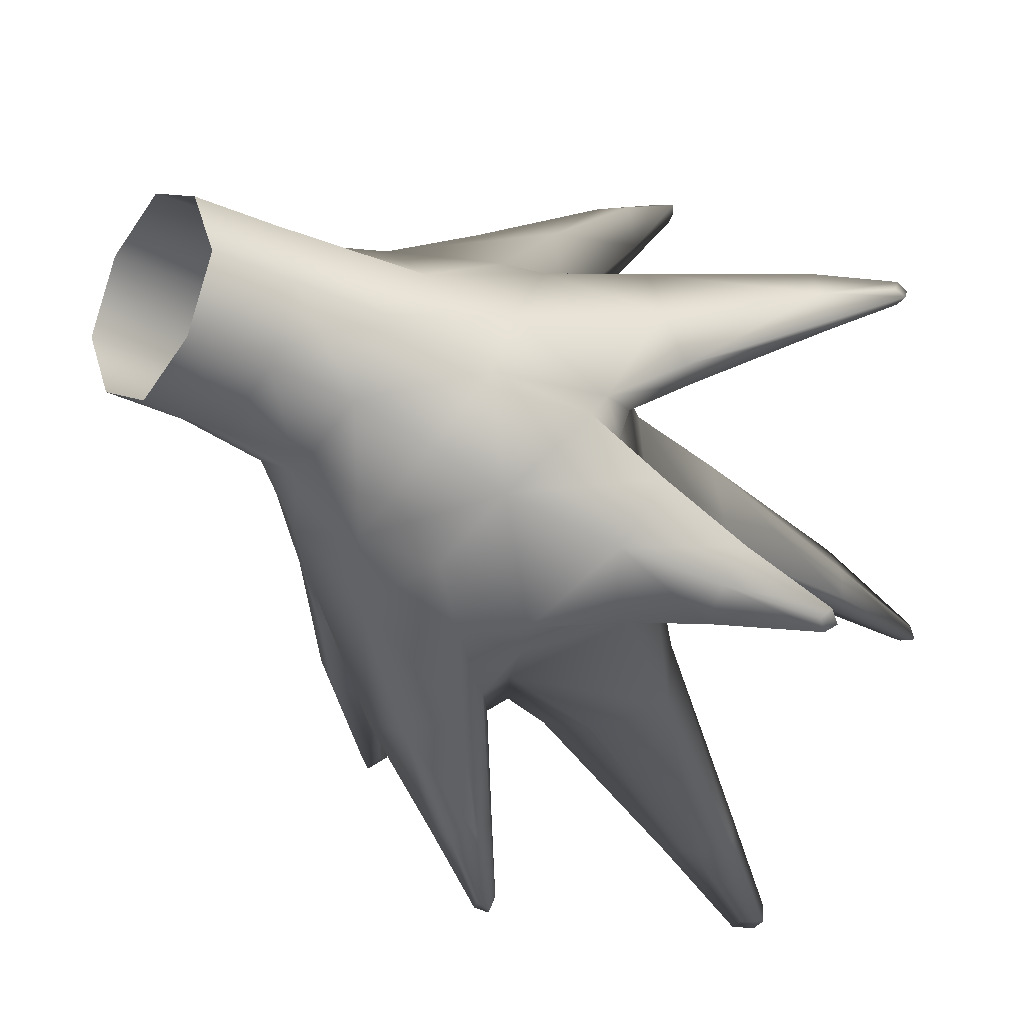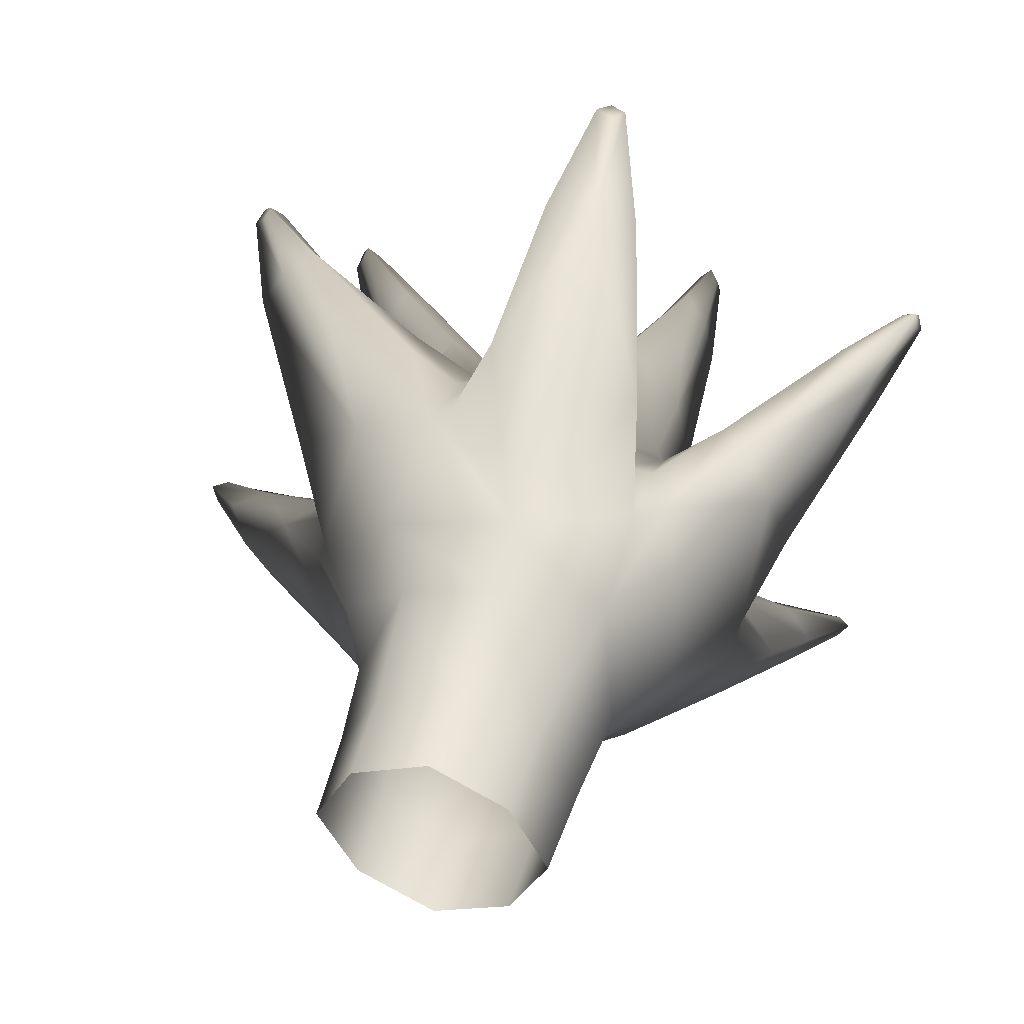
<metadata>
{"format":"obj","ext":"obj","renderer":"f3d","projection":"perspective","resolution":1024,"background":"white","views":[{"elev":-23.3,"azim":52.1,"up":"+Y"},{"elev":46.7,"azim":16.1,"up":"+Y"}]}
</metadata>
<code>
g pm0505_00_SippoASkin
v -0.001523 0.3691 -0.9435
v -0.03638 0.3598 -0.9411
v -0.03233 0.3794 -0.9678
v -0.02637 0.3816 -0.969
v -0.02008 0.3918 -0.9888
v 0.0003346 0.3855 -0.977
v -0.0003098 0.4127 -1.027
v 0.02329 0.3801 -0.9898
v 0.01175 0.4091 -1.03
v -0.01489 0.4131 -1.027
v 0.0001752 0.4256 -1.06
v -0.002484 0.4257 -1.057
v -0.008115 0.4263 -1.059
v -0.004594 0.4257 -1.062
v 0.02927 0.3588 -0.9649
v -0.05638 0.3642 -0.9713
v -0.06024 0.3369 -0.9493
v -0.07769 0.3446 -0.9789
v -0.1046 0.3567 -1.023
v -0.0984 0.3666 -1.026
v -0.09015 0.3732 -1.032
v -0.04668 0.3749 -0.9964
v -0.1121 0.3681 -1.054
v -0.1132 0.3659 -1.05
v -0.1164 0.3626 -1.051
v -0.1148 0.3649 -1.056
v 0.003989 0.3328 -1.06
v 0.02271 0.3185 -1.053
v 0.02329 0.3266 -1.023
v 0.0003134 0.3423 -1.027
v 0.01131 0.3091 -1.115
v 0.01884 0.2995 -1.112
v 0.02253 0.2874 -1.109
v 0.02628 0.2892 -1.058
v 0.01659 0.2838 -1.148
v 0.0156 0.2885 -1.147
v 0.01258 0.2909 -1.15
v 0.01313 0.2862 -1.15
v 0.01247 0.3435 -1.008
v 0.02661 0.3296 -1.016
v 0.03196 0.2848 -1.018
v 0.02805 0.2877 -1.023
v -0.008625 0.347 -1.019
v -0.005818 0.3539 -1.016
v -0.009976 0.2983 -1.061
v -0.006992 0.3204 -1.057
v -0.01708 0.3308 -1.029
v -0.01425 0.2954 -1.043
v 0.002515 0.2924 -1.106
v 0.004812 0.3026 -1.11
v 0.003989 0.3328 -1.06
v 0.01131 0.3091 -1.115
v 0.01258 0.2909 -1.15
v 0.009693 0.2898 -1.146
v 0.009792 0.2854 -1.147
v 0.01313 0.2862 -1.15
v 0.0003134 0.3423 -1.027
v -0.008625 0.347 -1.019
v -0.01802 0.3425 -1.012
v -0.005818 0.3539 -1.016
v -0.02005 0.3555 -1.005
v 0.009792 0.2854 -1.147
v 0.01659 0.2838 -1.148
v 0.01317 0.2837 -1.144
v 0.01269 0.2877 -1.107
v 0.002515 0.2924 -1.106
v 0.008373 0.2875 -1.051
v -0.009976 0.2983 -1.061
v 0.02628 0.2892 -1.058
v 0.02253 0.2874 -1.109
v 0.00519 0.2835 -1.039
v 0.02805 0.2877 -1.023
v -0.01425 0.2954 -1.043
v -0.06407 0.3006 -1.014
v -0.06155 0.3267 -1.024
v -0.05927 0.3325 -1.016
v -0.05657 0.3225 -0.984
v -0.04609 0.3436 -1.035
v -0.03089 0.3522 -1.014
v -0.08018 0.3145 -1.065
v -0.07441 0.325 -1.073
v -0.08532 0.2986 -1.067
v -0.04904 0.293 -1.042
v -0.03387 0.2873 -1.012
v -0.0181 0.2977 -1.042
v -0.03525 0.3007 -1.057
v -0.0749 0.297 -1.074
v -0.06474 0.3018 -1.081
v -0.09907 0.3105 -1.106
v -0.1005 0.3073 -1.102
v -0.1029 0.302 -1.104
v -0.102 0.3049 -1.109
v -0.09801 0.301 -1.103
v -0.09623 0.3034 -1.107
v -0.03101 0.2825 -1.011
v -0.01425 0.2954 -1.043
v -0.03555 0.2816 -0.9955
v -0.03917 0.2865 -0.9946
v -0.06272 0.2962 -1.007
v -0.05929 0.3215 -0.9782
v -0.05871 0.3261 -0.9795
v -0.06114 0.3365 -1.015
v -0.03137 0.3561 -1.01
v -0.03851 0.3238 -1.048
v -0.06725 0.3149 -1.079
v -0.06474 0.3018 -1.081
v -0.03525 0.3007 -1.057
v -0.07441 0.325 -1.073
v -0.04609 0.3436 -1.035
v -0.09623 0.3034 -1.107
v -0.0947 0.3085 -1.105
v -0.09907 0.3105 -1.106
v -0.102 0.3049 -1.109
v -0.02196 0.3291 -1.031
v -0.0181 0.2977 -1.042
v -0.03089 0.3522 -1.014
v -0.01708 0.3308 -1.029
v -0.01802 0.3425 -1.012
v -0.01425 0.2954 -1.043
v -0.03137 0.3561 -1.01
v -0.02005 0.3555 -1.005
v -0.0285 0.2662 -1.035
v -0.03101 0.2825 -1.011
v -0.03237 0.248 -1.015
v -0.03101 0.2424 -1.028
v -0.01671 0.2762 -1.056
v -0.01425 0.2954 -1.043
v -0.0234 0.2254 -1.094
v -0.0318 0.2195 -1.087
v -0.03435 0.2109 -1.08
v -0.01297 0.2181 -1.09
v 0.009386 0.2606 -1.046
v -0.02917 0.1966 -1.113
v -0.03336 0.1976 -1.109
v -0.0346 0.1907 -1.108
v -0.02984 0.1899 -1.113
v -0.02315 0.1904 -1.111
v -0.02328 0.1963 -1.112
v -0.00821 0.2093 -1.085
v 0.00519 0.2835 -1.039
v 0.03196 0.2848 -1.018
v 0.01747 0.2373 -1.037
v 0.0302 0.2525 -1.009
v 0.02805 0.2877 -1.023
v 0.0274 0.2445 -0.9757
v 0.04436 0.2455 -0.9946
v 0.0375 0.2568 -1.008
v 0.0302 0.2525 -1.009
v 0.06107 0.2446 -1.014
v 0.05758 0.2515 -1.022
v 0.08319 0.2413 -1.039
v 0.08015 0.2429 -1.041
v -0.03435 0.2109 -1.08
v -0.03101 0.2424 -1.028
v -0.01258 0.2362 -1.032
v -0.02122 0.2076 -1.08
v 0.01747 0.2373 -1.037
v -0.00821 0.2093 -1.085
v -0.0346 0.1907 -1.108
v -0.02774 0.1905 -1.106
v -0.02315 0.1904 -1.111
v -0.02984 0.1899 -1.113
v -0.01287 0.2465 -1
v -0.03237 0.248 -1.015
v -0.03481 0.2433 -1.008
v -0.01845 0.2414 -0.9941
v 0.009913 0.2457 -0.9876
v 0.00626 0.2485 -0.9652
v -0.01014 0.2265 -0.9805
v 0.0302 0.2525 -1.009
v 0.0274 0.2445 -0.9757
v -0.005818 0.3539 -1.016
v -0.02042 0.3815 -1.001
v -0.02582 0.3748 -0.99
v -0.02005 0.3555 -1.005
v -0.007398 0.396 -1.042
v -0.01397 0.404 -1.035
v -0.02008 0.3918 -0.9888
v -0.02637 0.3816 -0.969
v -0.01489 0.4131 -1.027
v -0.008115 0.4263 -1.059
v -0.008519 0.4227 -1.059
v -0.00577 0.4222 -1.063
v -0.004594 0.4257 -1.062
v -0.00577 0.4222 -1.063
v 0.0001752 0.4256 -1.06
v -0.0004468 0.4221 -1.06
v 0.005882 0.3999 -1.038
v -0.007398 0.396 -1.042
v 0.0155 0.3621 -1
v -0.005818 0.3539 -1.016
v 0.02329 0.3801 -0.9898
v 0.01175 0.4091 -1.03
v 0.02927 0.3588 -0.9649
v 0.02003 0.3494 -0.992
v 0.01247 0.3435 -1.008
v -0.03137 0.3561 -1.01
v -0.05297 0.36 -1.018
v -0.07143 0.3427 -1.023
v -0.06114 0.3365 -1.015
v -0.05871 0.3261 -0.9795
v -0.07673 0.3388 -1.002
v -0.07769 0.3446 -0.9789
v -0.06024 0.3369 -0.9493
v -0.0305 0.3729 -0.9887
v -0.04668 0.3749 -0.9964
v -0.09015 0.3732 -1.032
v -0.08681 0.3631 -1.037
v -0.1121 0.3681 -1.054
v -0.1081 0.3651 -1.055
v -0.1106 0.3617 -1.057
v -0.08766 0.3519 -1.038
v -0.1148 0.3649 -1.056
v -0.09669 0.3519 -1.03
v -0.1119 0.3603 -1.053
v -0.1164 0.3626 -1.051
v -0.1046 0.3567 -1.023
v -0.1148 0.3649 -1.056
v -0.06141 0.3301 -0.948
v -0.05929 0.3215 -0.9782
v 0.03744 0.355 -0.9739
v 0.05355 0.357 -1.001
v 0.06289 0.3394 -0.999
v 0.04533 0.3316 -0.9564
v 0.08354 0.3519 -1.044
v 0.06898 0.3207 -1.002
v 0.0861 0.3426 -1.047
v 0.0785 0.361 -1.046
v 0.09435 0.3544 -1.07
v 0.09273 0.3569 -1.067
v 0.09178 0.3605 -1.069
v 0.09284 0.3578 -1.072
v 0.06093 0.3063 -0.9784
v 0.04344 0.3153 -1.002
v 0.05388 0.3244 -1.017
v 0.0414 0.3356 -1.027
v 0.02661 0.3296 -1.016
v 0.06093 0.3063 -0.9784
v 0.06898 0.3207 -1.002
v 0.07816 0.3439 -1.052
v 0.07073 0.3496 -1.056
v 0.0891 0.3567 -1.073
v 0.0904 0.3536 -1.07
v 0.09435 0.3544 -1.07
v 0.09284 0.3578 -1.072
v 0.0861 0.3426 -1.047
v 0.04118 0.3057 -0.9996
v 0.03196 0.2848 -1.018
v 0.06096 0.2989 -0.9724
v 0.02661 0.3296 -1.016
v 0.0414 0.3356 -1.027
v 0.04451 0.349 -1.016
v 0.02769 0.3457 -0.9951
v 0.07285 0.3568 -1.051
v 0.07073 0.3496 -1.056
v 0.0891 0.3567 -1.073
v 0.08816 0.3589 -1.07
v 0.09178 0.3605 -1.069
v 0.09284 0.3578 -1.072
v 0.02003 0.3494 -0.992
v 0.01247 0.3435 -1.008
v 0.03744 0.355 -0.9739
v 0.02769 0.3457 -0.9951
v 0.04451 0.349 -1.016
v 0.05355 0.357 -1.001
v 0.07285 0.3568 -1.051
v 0.0785 0.361 -1.046
v 0.09178 0.3605 -1.069
v 0.08816 0.3589 -1.07
v 0.02927 0.3588 -0.9649
v 0.02003 0.3494 -0.992
v 0.07006 0.2809 -0.9915
v 0.05576 0.2629 -0.9867
v 0.03912 0.2778 -0.9583
v 0.06096 0.2989 -0.9724
v 0.07799 0.2633 -1.015
v 0.07073 0.2529 -1.012
v 0.06107 0.2446 -1.014
v 0.04436 0.2455 -0.9946
v 0.08319 0.2413 -1.039
v 0.08475 0.2442 -1.036
v 0.08754 0.247 -1.039
v 0.08633 0.2432 -1.042
v 0.0274 0.2445 -0.9757
v 0.05381 0.2851 -1.008
v 0.06877 0.2656 -1.025
v 0.07799 0.2633 -1.015
v 0.07006 0.2809 -0.9915
v 0.08754 0.247 -1.039
v 0.08433 0.2479 -1.041
v 0.08286 0.2447 -1.044
v 0.08633 0.2432 -1.042
v 0.08319 0.2413 -1.039
v 0.08015 0.2429 -1.041
v 0.05758 0.2515 -1.022
v 0.05865 0.2608 -1.03
v 0.04083 0.2769 -1.021
v 0.0375 0.2568 -1.008
v 0.04118 0.3057 -0.9996
v 0.03196 0.2848 -1.018
v 0.0302 0.2525 -1.009
v 0.06096 0.2989 -0.9724
v -0.01934 0.2607 -0.9492
v -0.03272 0.2296 -0.9747
v -0.05148 0.2356 -0.9759
v -0.04657 0.2712 -0.9514
v -0.01014 0.2265 -0.9805
v 0.00626 0.2485 -0.9652
v -0.05065 0.2065 -0.9989
v -0.04026 0.2027 -0.9979
v -0.03007 0.201 -1.001
v -0.0492 0.1847 -1.015
v -0.04485 0.1851 -1.012
v -0.04167 0.1824 -1.015
v -0.04593 0.1829 -1.017
v -0.04648 0.241 -0.9919
v -0.04761 0.211 -1.007
v -0.04081 0.213 -1.015
v -0.03481 0.2433 -1.008
v -0.01845 0.2414 -0.9941
v -0.03352 0.2073 -1.009
v -0.03007 0.201 -1.001
v -0.01014 0.2265 -0.9805
v -0.04542 0.1883 -1.02
v -0.0481 0.1902 -1.017
v -0.04167 0.1824 -1.015
v -0.04155 0.1882 -1.017
v -0.04593 0.1829 -1.017
v -0.0463 0.2737 -0.9741
v -0.03555 0.2816 -0.9955
v -0.05065 0.2065 -0.9989
v -0.04761 0.211 -1.007
v -0.04648 0.241 -0.9919
v -0.05148 0.2356 -0.9759
v -0.0492 0.1847 -1.015
v -0.0481 0.1902 -1.017
v -0.04542 0.1883 -1.02
v -0.04593 0.1829 -1.017
v -0.0463 0.2737 -0.9741
v -0.04657 0.2712 -0.9514
v -0.05601 0.3042 -0.9425
v -0.07481 0.2961 -0.9628
v -0.08046 0.3189 -0.968
v -0.06141 0.3301 -0.948
v -0.1051 0.2765 -0.9928
v -0.1106 0.289 -0.9975
v -0.06643 0.2718 -0.9663
v -0.09734 0.2628 -0.9937
v -0.05212 0.2751 -0.9536
v -0.1319 0.2593 -1.03
v -0.1287 0.257 -1.026
v -0.1276 0.2519 -1.028
v -0.13 0.2546 -1.032
v -0.1025 0.2847 -1.009
v -0.1267 0.2613 -1.031
v -0.1253 0.2568 -1.034
v -0.09396 0.2754 -1.019
v -0.1319 0.2593 -1.03
v -0.13 0.2546 -1.032
v -0.1106 0.289 -0.9975
v -0.09321 0.2676 -1.007
v -0.123 0.2549 -1.03
v -0.1276 0.2519 -1.028
v -0.13 0.2546 -1.032
v -0.07168 0.2887 -1.009
v -0.06233 0.2774 -0.9886
v -0.04921 0.2771 -0.9752
v -0.06272 0.2962 -1.007
v -0.03917 0.2865 -0.9946
v -0.05929 0.3215 -0.9782
v -0.07438 0.3104 -0.9878
v -0.08046 0.3189 -0.968
v -0.06141 0.3301 -0.948
v -0.09321 0.2676 -1.007
v -0.123 0.2549 -1.03
v -0.1276 0.2519 -1.028
v -0.09734 0.2628 -0.9937
v -0.06643 0.2718 -0.9663
v -0.06233 0.2774 -0.9886
v -0.05212 0.2751 -0.9536
v -0.04921 0.2771 -0.9752
v -0.04657 0.2712 -0.9514
v -0.0463 0.2737 -0.9741
v -0.04668 0.3749 -0.9964
v -0.0305 0.3729 -0.9887
v -0.03233 0.3794 -0.9678
v -0.02582 0.3748 -0.99
v -0.02005 0.3555 -1.005
v -0.03137 0.3561 -1.01
v -0.02637 0.3816 -0.969
v -0.03917 0.2865 -0.9946
v -0.04921 0.2771 -0.9752
v -0.0463 0.2737 -0.9741
v -0.03555 0.2816 -0.9955
v -0.03555 0.2816 -0.9955
v -0.03481 0.2433 -1.008
v -0.03465 0.3268 -0.8878
v -0.0234 0.3041 -0.8878
v -0.02854 0.3012 -0.9182
v -0.03789 0.3268 -0.9131
v -0.001917 0.2872 -0.9141
v -0.000572 0.2918 -0.8878
v -0.02201 0.3045 -0.8612
v 2.586e-17 0.2935 -0.8612
v -0.03302 0.3266 -0.8612
v 0.02201 0.3045 -0.8612
v 0.02252 0.3031 -0.8878
v 0.02431 0.3003 -0.9155
v 0.03407 0.3253 -0.8878
v 0.03623 0.3235 -0.9187
v 0.02293 0.3481 -0.8878
v 0.02201 0.3486 -0.8612
v -0.0001034 0.3603 -0.8878
v 2.578e-17 0.3596 -0.8612
v 0.03302 0.3266 -0.8612
v 0.02822 0.3462 -0.9371
v -0.0005717 0.3631 -0.9221
v 0.04685 0.3103 -0.9472
v 0.03057 0.29 -0.9383
v -0.003271 0.2728 -0.9369
v -0.03618 0.2856 -0.9356
v -0.01934 0.2607 -0.9492
v -0.04657 0.2712 -0.9514
v -0.05212 0.2751 -0.9536
v -0.05601 0.3042 -0.9425
v 0.03912 0.2778 -0.9583
v 0.01638 0.2617 -0.9519
v 0.06096 0.2989 -0.9724
v 0.00626 0.2485 -0.9652
v 0.0274 0.2445 -0.9757
v -0.04324 0.3102 -0.9288
v -0.04751 0.3324 -0.9304
v -0.06141 0.3301 -0.948
v -0.02201 0.3486 -0.8612
v -0.02305 0.3491 -0.8878
v -0.0001034 0.3603 -0.8878
v 2.578e-17 0.3596 -0.8612
v -0.02679 0.3537 -0.9225
v -0.0005717 0.3631 -0.9221
v -0.03465 0.3268 -0.8878
v -0.03789 0.3268 -0.9131
v -0.03302 0.3266 -0.8612
v -0.04751 0.3324 -0.9304
v -0.03638 0.3598 -0.9411
v -0.02679 0.3537 -0.9225
v -0.03789 0.3268 -0.9131
v -0.0005717 0.3631 -0.9221
v -0.001523 0.3691 -0.9435
v -0.06024 0.3369 -0.9493
v -0.06141 0.3301 -0.948
v 0.04533 0.3316 -0.9564
v 0.04685 0.3103 -0.9472
v 0.03623 0.3235 -0.9187
v 0.02822 0.3462 -0.9371
v 0.03744 0.355 -0.9739
v 0.02927 0.3588 -0.9649
v -0.001523 0.3691 -0.9435
v -0.0005717 0.3631 -0.9221
v 0.06093 0.3063 -0.9784
v 0.06096 0.2989 -0.9724
g pm0505_00_SippoASkin_0
f 3 2 1
f 4 3 1
f 4 1 5
f 1 6 5
f 5 6 7
f 7 6 8
f 6 1 8
f 9 7 8
f 10 5 7
f 9 11 7
f 11 12 7
f 13 12 11
f 7 12 13
f 10 7 13
f 14 13 11
f 1 15 8
f 2 3 16
f 2 16 17
f 16 18 17
f 18 16 19
f 16 20 19
f 21 20 16
f 22 21 16
f 21 23 20
f 23 24 20
f 25 24 23
f 20 24 25
f 19 20 25
f 26 25 23
f 3 22 16
f 29 28 27
f 30 29 27
f 31 27 28
f 32 31 28
f 32 28 33
f 28 34 33
f 28 29 34
f 33 35 32
f 35 36 32
f 37 36 35
f 32 36 37
f 31 32 37
f 38 37 35
f 29 30 39
f 40 29 39
f 29 40 41
f 42 29 41
f 29 42 34
f 30 43 39
f 43 44 39
f 47 46 45
f 48 47 45
f 49 45 46
f 50 49 46
f 50 46 51
f 46 47 51
f 52 50 51
f 52 53 50
f 53 54 50
f 55 54 53
f 50 54 55
f 49 50 55
f 56 55 53
f 47 57 51
f 57 47 58
f 47 59 58
f 60 58 59
f 61 60 59
f 56 63 62
f 63 64 62
f 62 64 65
f 65 64 63
f 66 62 65
f 65 67 66
f 67 68 66
f 69 67 65
f 70 69 65
f 70 65 63
f 71 67 69
f 67 71 68
f 72 71 69
f 71 73 68
f 76 75 74
f 77 76 74
f 75 76 78
f 76 79 78
f 75 78 80
f 78 81 80
f 75 80 82
f 74 75 82
f 74 82 83
f 74 83 84
f 84 83 85
f 83 86 85
f 82 87 83
f 83 87 88
f 86 83 88
f 81 89 80
f 89 90 80
f 91 90 89
f 80 90 91
f 82 80 91
f 82 91 87
f 92 91 89
f 91 93 87
f 94 93 91
f 92 94 91
f 87 93 94
f 88 87 94
f 95 84 85
f 96 95 85
f 95 97 84
f 97 98 84
f 98 99 84
f 99 74 84
f 99 100 74
f 100 77 74
f 77 100 101
f 101 102 77
f 102 76 77
f 76 102 103
f 79 76 103
f 106 105 104
f 107 106 104
f 104 105 108
f 109 104 108
f 106 110 105
f 110 111 105
f 112 111 110
f 105 111 112
f 108 105 112
f 113 112 110
f 107 104 114
f 114 104 109
f 115 107 114
f 116 114 109
f 117 114 116
f 118 117 116
f 119 115 114
f 117 119 114
f 116 120 118
f 120 121 118
f 124 123 122
f 125 124 122
f 126 122 123
f 127 126 123
f 122 126 128
f 129 122 128
f 130 125 122
f 129 130 122
f 128 126 131
f 126 132 131
f 128 133 129
f 128 131 133
f 133 134 129
f 135 134 133
f 129 134 135
f 130 129 135
f 136 135 133
f 136 133 137
f 137 138 131
f 133 138 137
f 131 138 133
f 139 137 131
f 131 132 139
f 140 132 126
f 127 140 126
f 132 140 141
f 142 132 141
f 132 142 139
f 143 142 141
f 140 144 141
f 147 146 145
f 148 147 145
f 146 147 149
f 147 150 149
f 149 150 151
f 150 152 151
f 155 154 153
f 156 155 153
f 157 155 156
f 158 157 156
f 153 159 156
f 159 160 156
f 161 160 159
f 156 160 161
f 158 156 161
f 162 161 159
f 154 155 163
f 163 155 157
f 164 154 163
f 165 164 163
f 166 165 163
f 167 166 163
f 166 167 168
f 169 166 168
f 170 167 163
f 170 163 157
f 167 170 171
f 168 167 171
f 174 173 172
f 175 174 172
f 176 172 173
f 177 176 173
f 178 173 174
f 177 173 178
f 179 178 174
f 180 177 178
f 180 181 177
f 181 182 177
f 183 182 181
f 177 182 183
f 176 177 183
f 184 183 181
f 184 186 185
f 186 187 185
f 185 187 188
f 188 187 186
f 189 185 188
f 188 190 189
f 190 191 189
f 192 190 188
f 193 192 188
f 193 188 186
f 192 194 190
f 194 195 190
f 191 190 195
f 196 191 195
f 199 198 197
f 200 199 197
f 200 201 199
f 201 202 199
f 202 201 203
f 201 204 203
f 197 198 205
f 198 206 205
f 206 198 207
f 198 208 207
f 207 208 209
f 208 210 209
f 211 210 208
f 209 210 211
f 212 211 208
f 199 202 212
f 212 208 198
f 199 212 198
f 213 209 211
f 212 214 211
f 202 214 212
f 214 215 211
f 216 215 214
f 211 215 216
f 217 216 214
f 217 214 202
f 203 217 202
f 218 211 216
f 219 204 201
f 220 219 201
f 223 222 221
f 224 223 221
f 223 225 222
f 225 223 226
f 227 225 226
f 225 228 222
f 227 229 225
f 229 230 225
f 231 230 229
f 225 230 231
f 228 225 231
f 232 231 229
f 223 224 233
f 226 223 233
f 236 235 234
f 237 236 234
f 234 235 238
f 235 239 238
f 240 235 236
f 235 240 239
f 241 240 236
f 241 242 240
f 242 243 240
f 244 243 242
f 240 243 244
f 245 244 242
f 246 240 244
f 240 246 239
f 237 234 247
f 247 234 238
f 248 237 247
f 249 247 238
f 252 251 250
f 253 252 250
f 252 254 251
f 254 255 251
f 255 254 256
f 254 257 256
f 256 257 258
f 259 256 258
f 260 253 250
f 261 260 250
f 264 263 262
f 265 264 262
f 266 264 265
f 267 266 265
f 267 268 266
f 268 269 266
f 270 262 263
f 271 270 263
f 274 273 272
f 275 274 272
f 272 273 276
f 273 277 276
f 278 277 273
f 279 278 273
f 278 280 277
f 280 281 277
f 282 281 280
f 277 281 282
f 276 277 282
f 283 282 280
f 273 274 284
f 279 273 284
f 287 286 285
f 288 287 285
f 287 289 286
f 289 290 286
f 291 290 289
f 286 290 291
f 292 291 289
f 292 293 291
f 293 294 291
f 291 294 295
f 296 291 295
f 296 286 291
f 297 285 286
f 296 297 286
f 296 295 298
f 297 296 298
f 299 285 297
f 288 285 299
f 300 299 297
f 301 300 297
f 298 301 297
f 302 288 299
f 305 304 303
f 306 305 303
f 303 304 307
f 308 303 307
f 305 309 304
f 309 310 304
f 304 310 311
f 307 304 311
f 309 312 310
f 312 313 310
f 314 313 312
f 310 313 314
f 311 310 314
f 315 314 312
f 318 317 316
f 319 318 316
f 318 319 320
f 321 318 320
f 322 321 320
f 323 322 320
f 318 324 317
f 318 321 324
f 324 325 317
f 322 326 321
f 326 327 321
f 324 327 326
f 321 327 324
f 328 324 326
f 319 316 329
f 330 319 329
f 333 332 331
f 334 333 331
f 331 332 335
f 332 336 335
f 335 336 337
f 338 335 337
f 339 333 334
f 340 339 334
f 343 342 341
f 344 343 341
f 345 342 343
f 346 345 343
f 347 342 345
f 341 342 347
f 348 347 345
f 349 341 347
f 346 350 345
f 350 351 345
f 352 351 350
f 345 351 352
f 348 345 352
f 353 352 350
f 356 355 354
f 357 356 354
f 358 355 356
f 354 355 358
f 359 358 356
f 360 354 358
f 357 361 356
f 361 362 356
f 356 362 363
f 364 356 363
f 357 365 361
f 357 354 365
f 365 366 361
f 367 366 365
f 368 367 365
f 367 368 369
f 368 365 370
f 365 371 370
f 354 371 365
f 372 371 354
f 360 372 354
f 370 371 372
f 373 370 372
f 376 375 374
f 377 376 374
f 377 374 378
f 374 379 378
f 380 378 379
f 381 380 379
f 382 380 381
f 383 382 381
f 386 385 384
f 387 385 386
f 385 387 388
f 389 385 388
f 390 387 386
f 393 392 391
f 394 393 391
f 124 396 395
f 123 124 395
f 399 398 397
f 400 399 397
f 399 401 398
f 401 402 398
f 403 398 402
f 397 398 403
f 404 403 402
f 405 397 403
f 404 402 406
f 402 407 406
f 402 401 407
f 401 408 407
f 409 407 408
f 406 407 409
f 410 409 408
f 409 410 411
f 409 411 412
f 412 411 413
f 414 412 413
f 415 409 412
f 415 406 409
f 410 416 411
f 411 416 417
f 413 411 417
f 410 408 418
f 408 419 418
f 420 419 408
f 401 420 408
f 420 401 421
f 401 399 421
f 422 420 421
f 423 422 421
f 423 421 424
f 421 425 424
f 426 419 420
f 419 426 418
f 427 426 420
f 427 420 422
f 426 428 418
f 429 427 422
f 427 429 430
f 426 427 430
f 421 399 431
f 425 421 431
f 425 431 432
f 432 431 399
f 433 425 432
f 400 432 399
f 436 435 434
f 437 436 434
f 438 435 436
f 439 438 436
f 440 435 438
f 434 435 440
f 441 440 438
f 442 434 440
f 445 444 443
f 446 445 443
f 444 445 447
f 448 444 447
f 444 449 443
f 449 450 443
f 453 452 451
f 454 453 451
f 451 455 454
f 455 456 454
f 454 456 457
f 458 454 457
f 459 451 452
f 460 459 452

</code>
